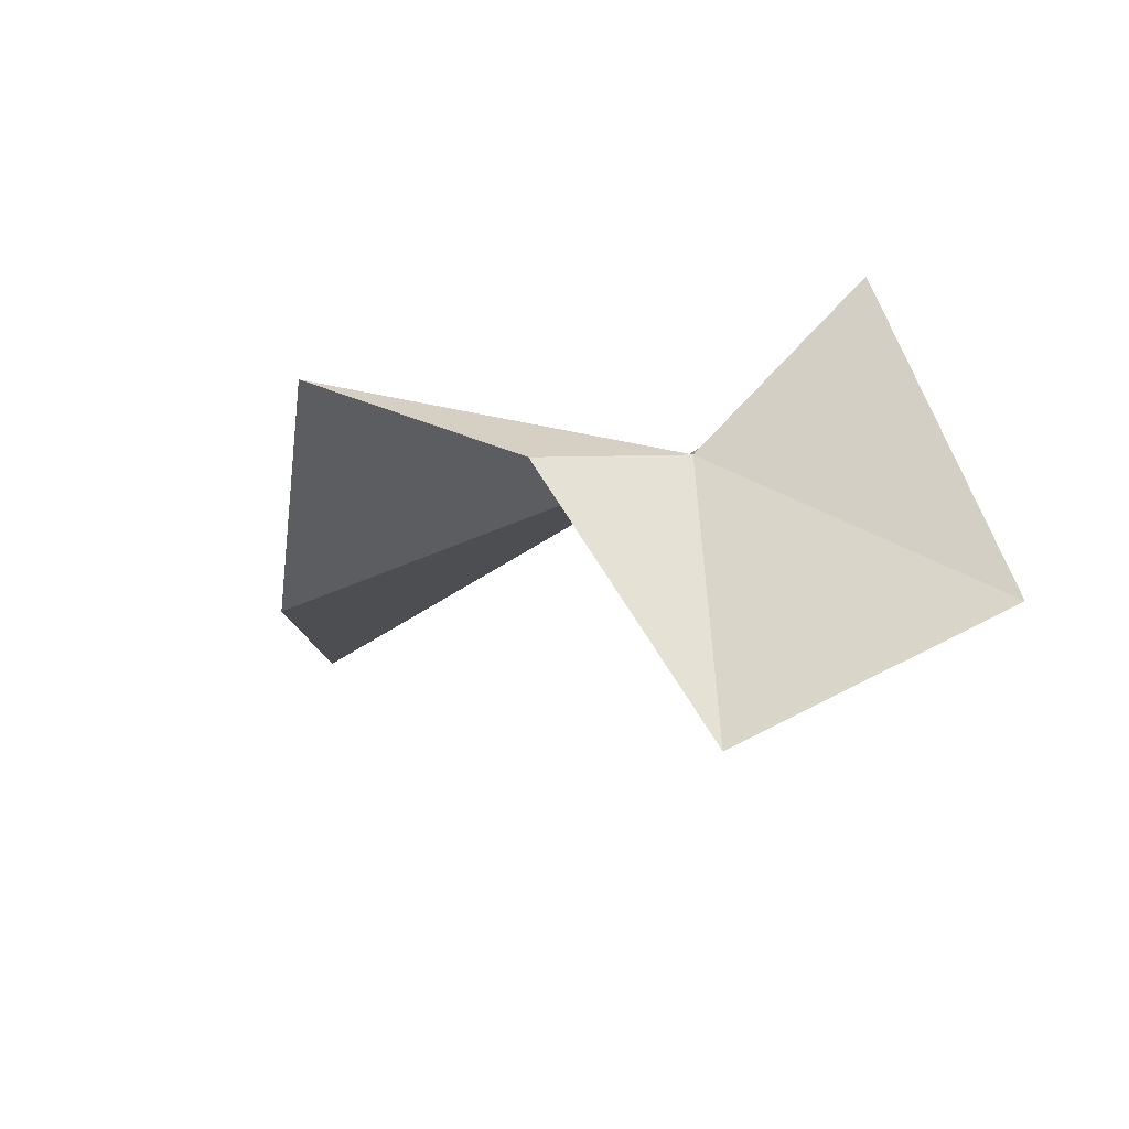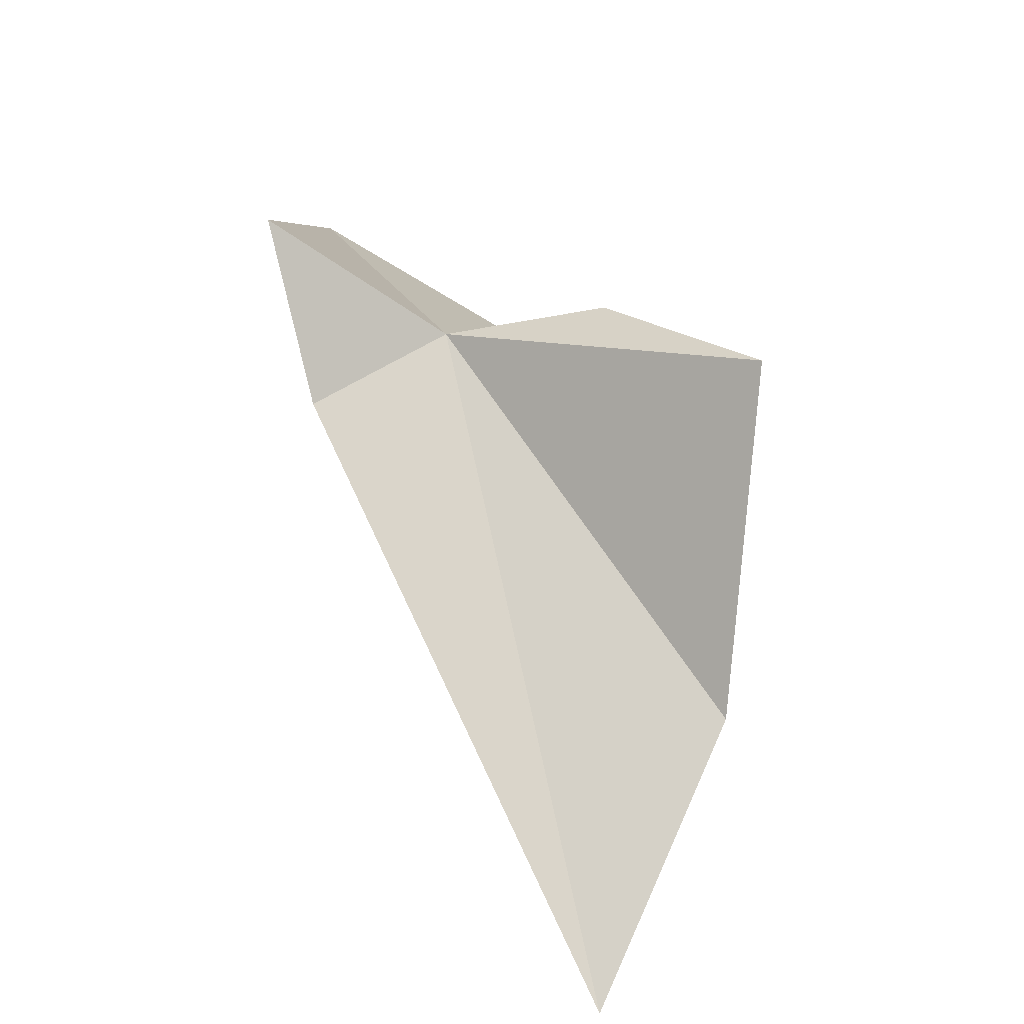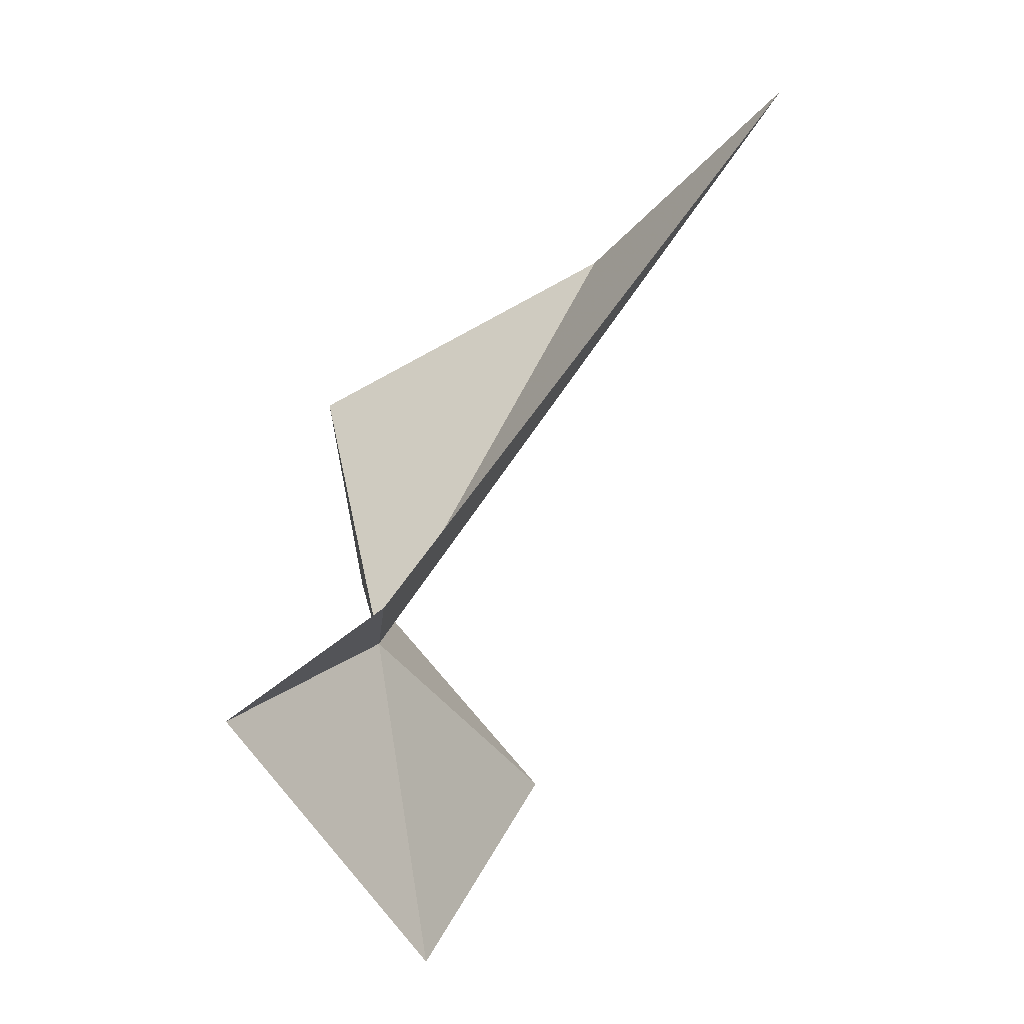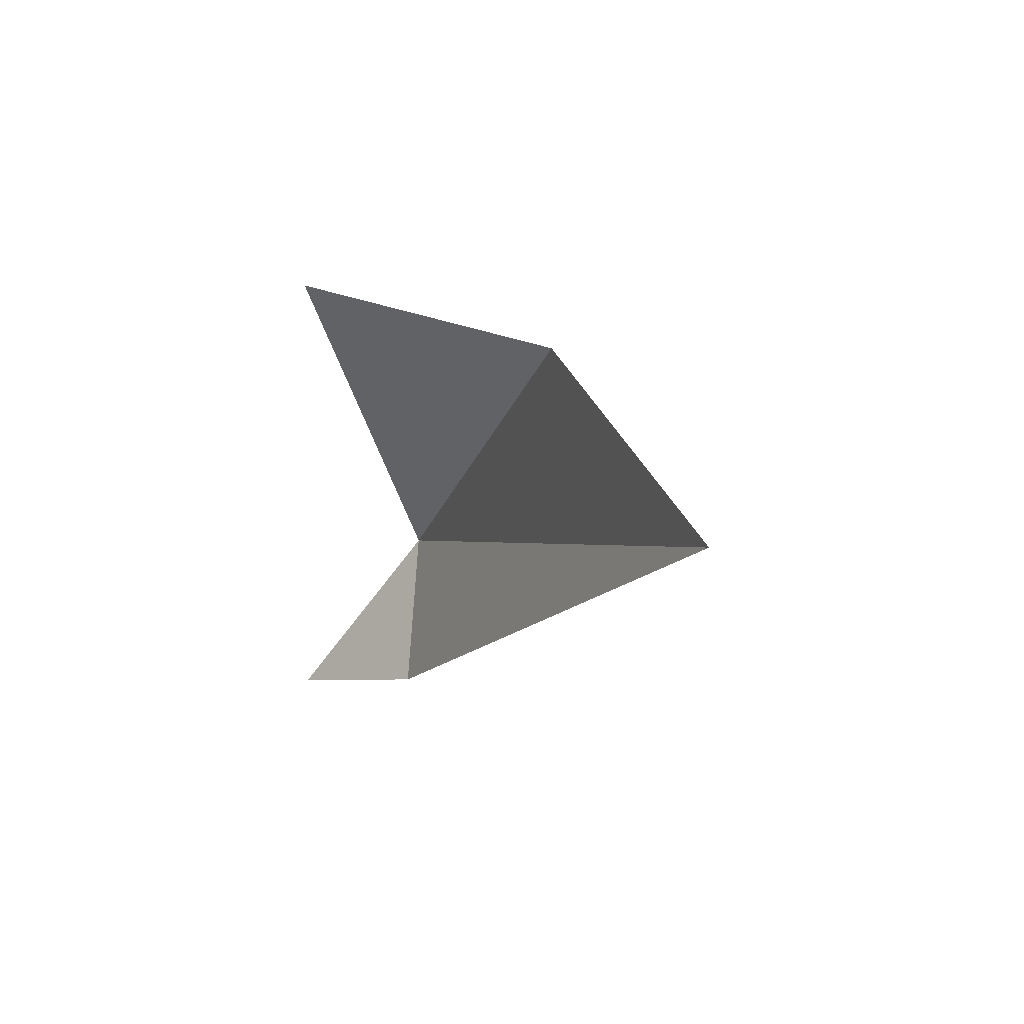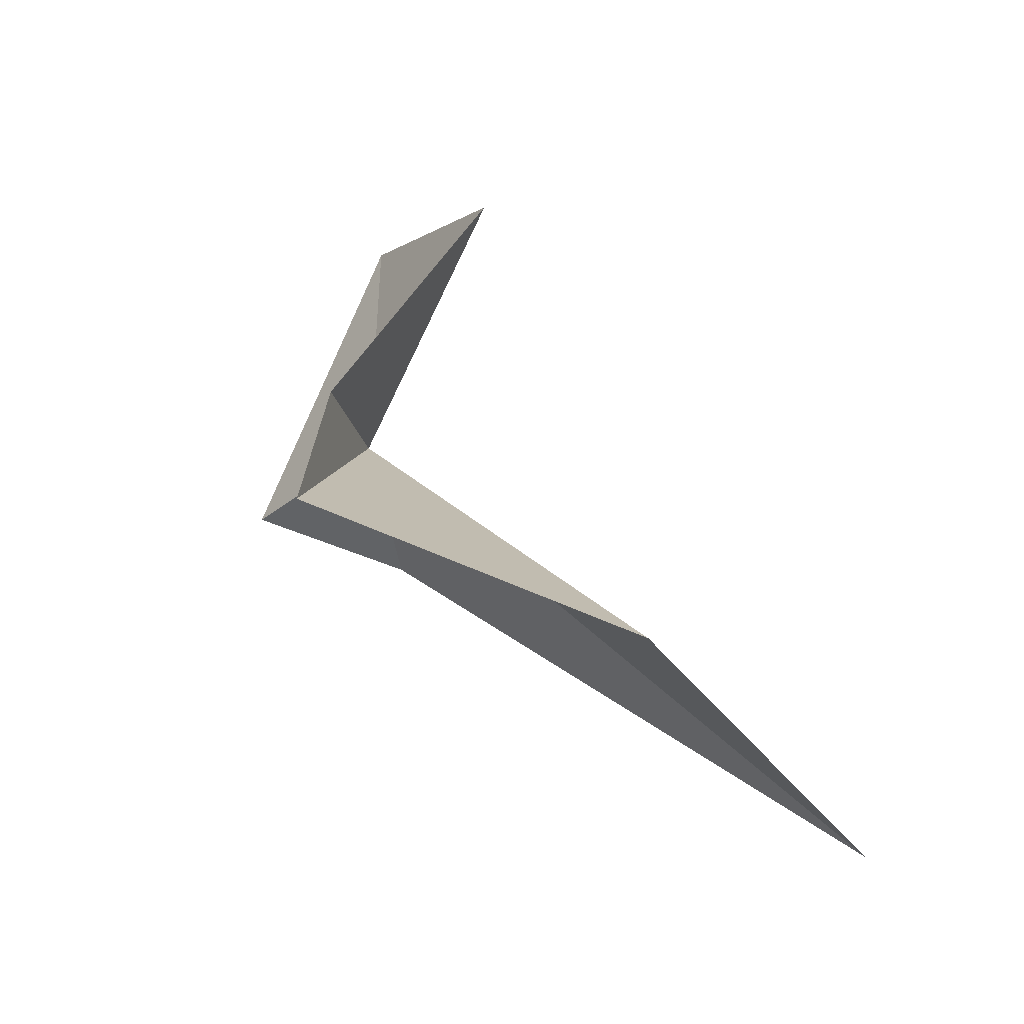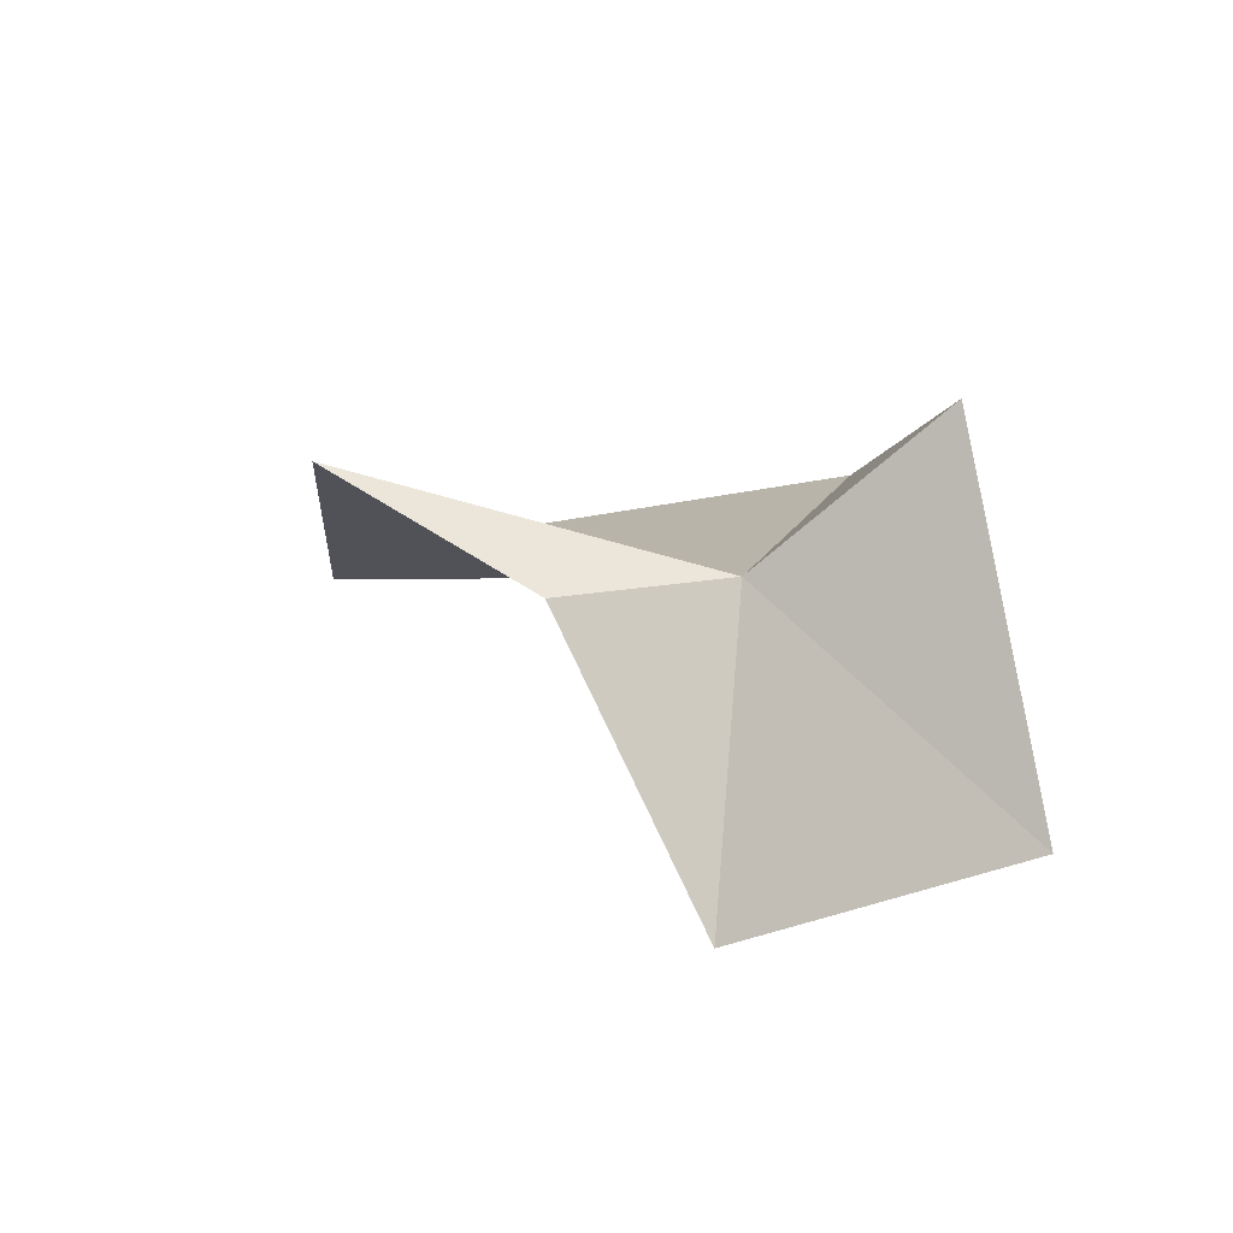
<metadata>
{"format":"obj","ext":"obj","renderer":"f3d","projection":"perspective","resolution":1024,"background":"white","views":[{"elev":24.6,"azim":-118.4,"up":"+Z"},{"elev":37.3,"azim":87.6,"up":"+Z"},{"elev":-69.6,"azim":91.0,"up":"+Y"},{"elev":11.2,"azim":104.8,"up":"+Y"},{"elev":69.2,"azim":81.5,"up":"+Y"},{"elev":45.7,"azim":-109.1,"up":"+Z"}]}
</metadata>
<code>
v 5.344 45.59 22.67
v 1.433 47.39 19.82
v -0.01242 43.3 21.88
v 11.33 50.24 18.5
v 14.97 47.86 15.26
v 5.358 48.46 23.17
v 7.072 43.21 22.37
v 8.298 50.89 23.88
v 5.31 42.51 25.1
f 1 3 2
f 1 4 5
f 1 2 6
f 1 5 7
f 1 8 4
f 1 9 3
f 1 6 8
f 1 7 9

</code>
